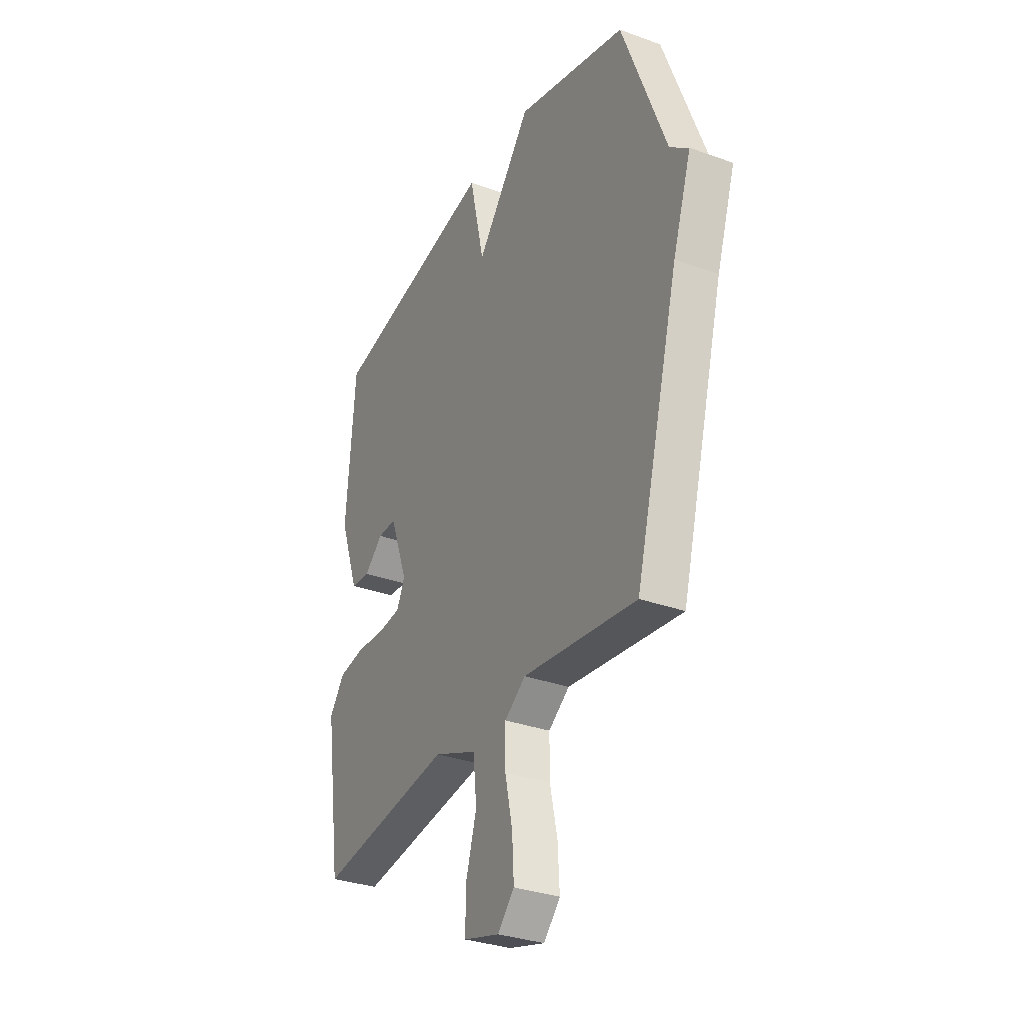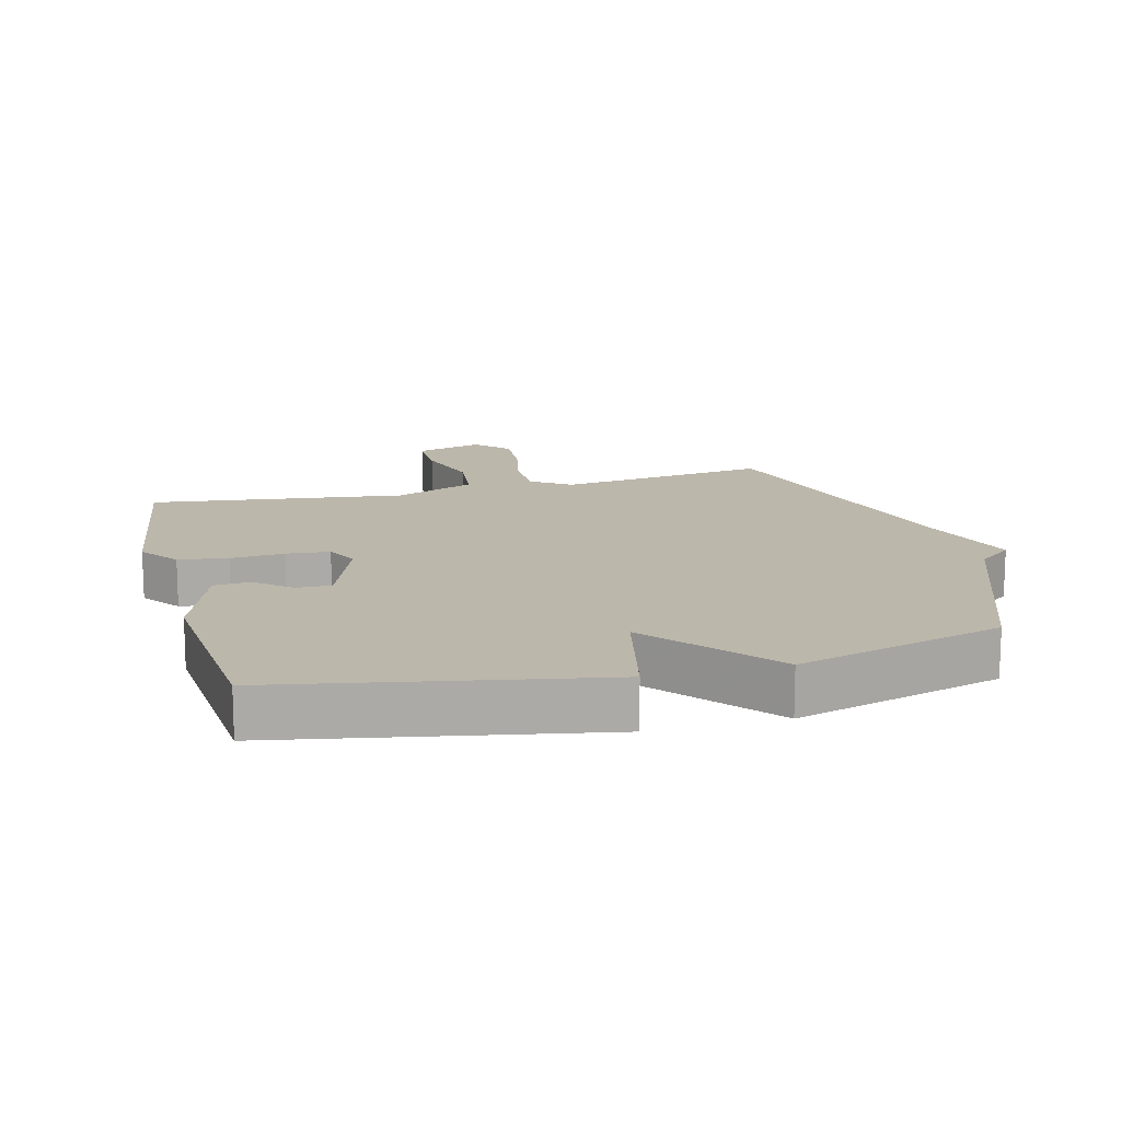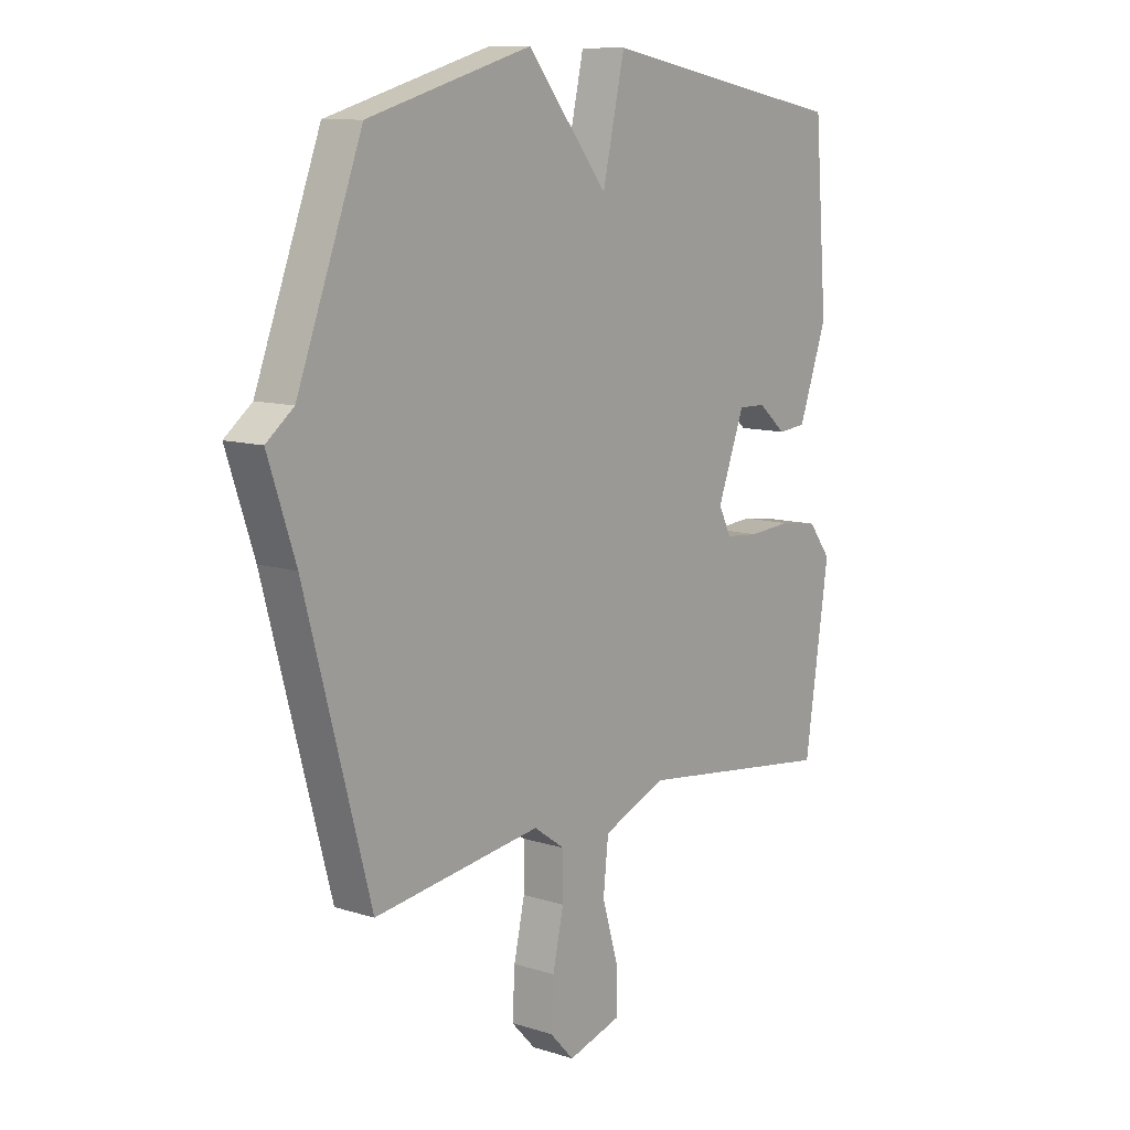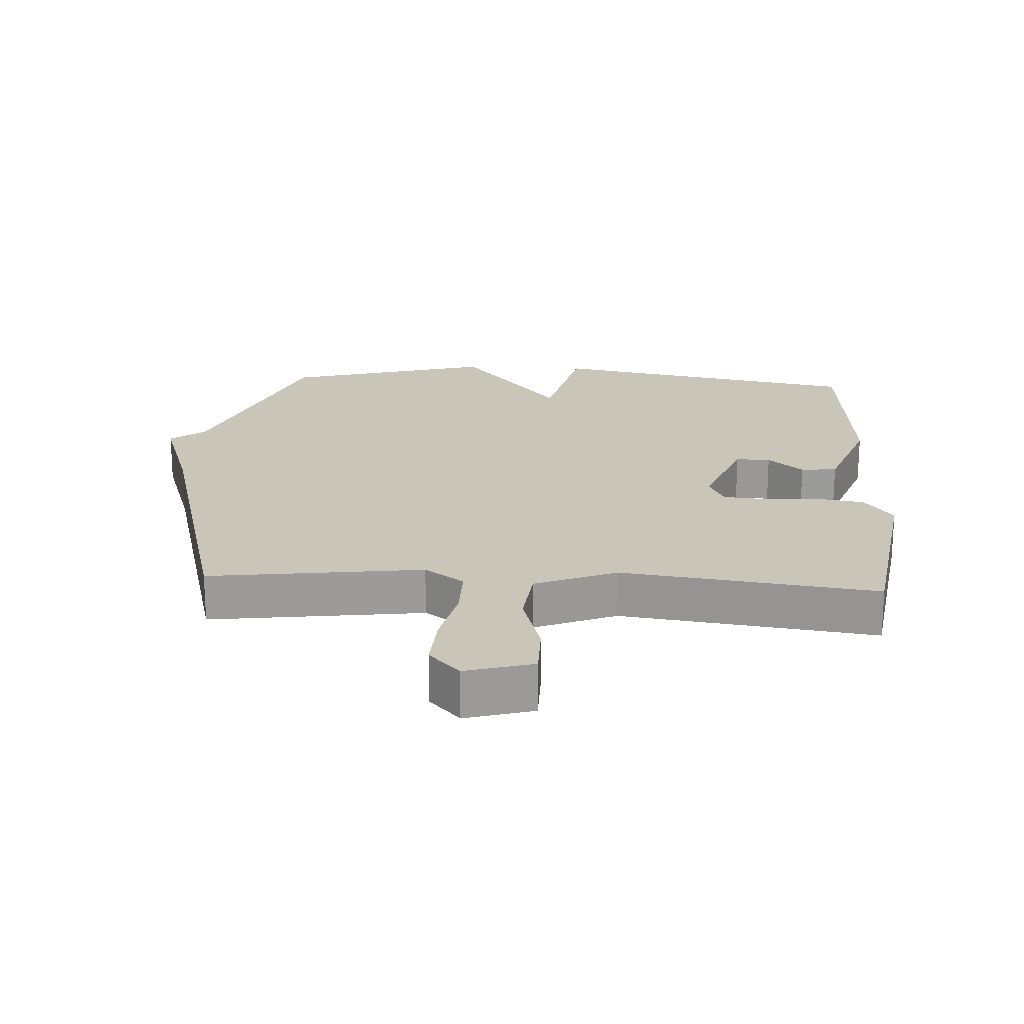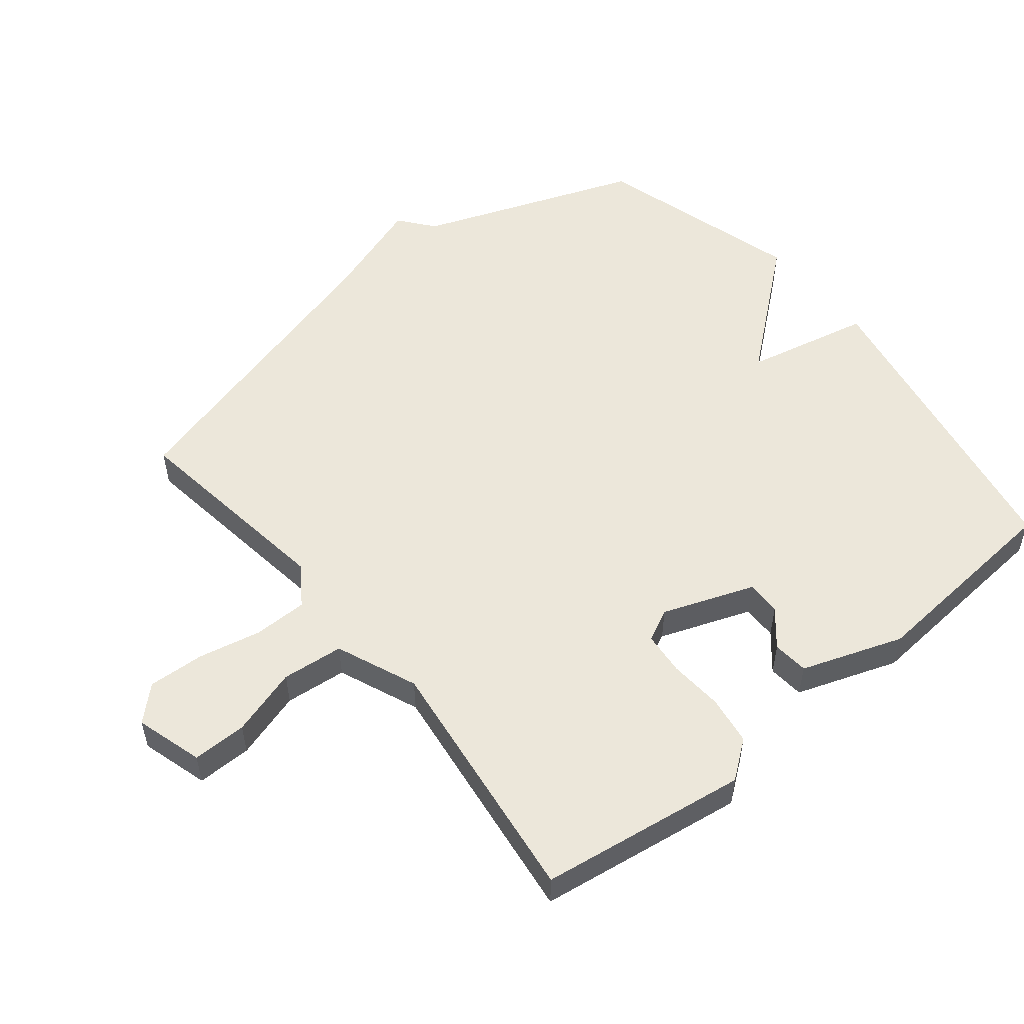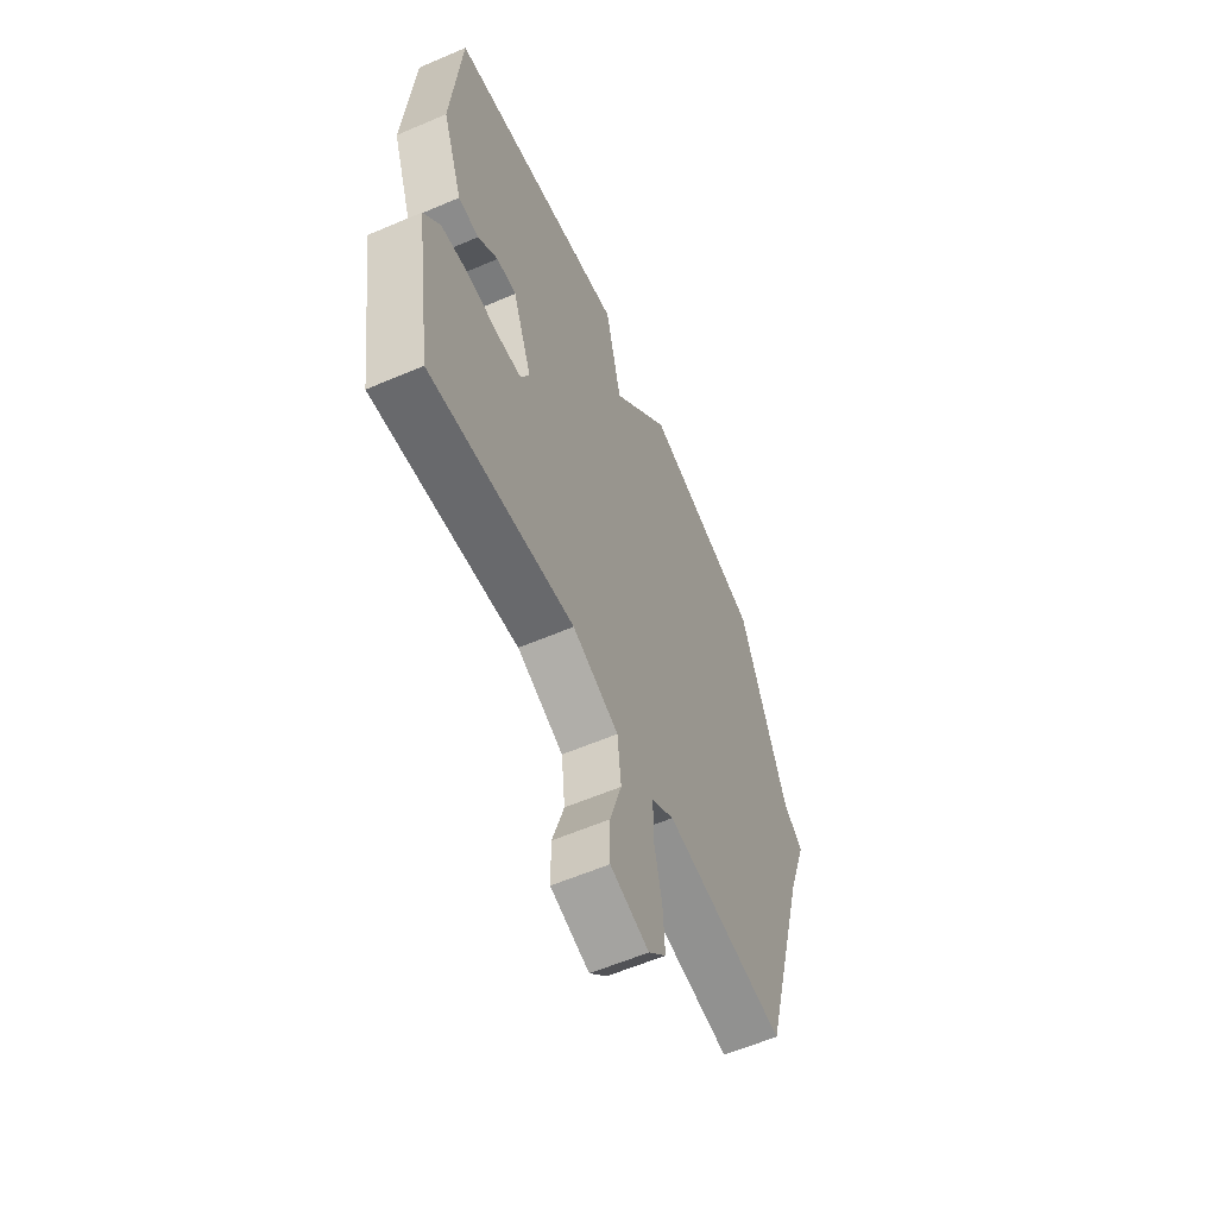
<metadata>
{"format":"obj","ext":"obj","renderer":"f3d","projection":"perspective","resolution":1024,"background":"white","views":[{"elev":-32.4,"azim":63.3,"up":"+Z"},{"elev":14.5,"azim":-14.6,"up":"+Y"},{"elev":10.5,"azim":128.4,"up":"+Z"},{"elev":20.6,"azim":-176.6,"up":"+Y"},{"elev":53.7,"azim":-129.2,"up":"+Y"},{"elev":-59.3,"azim":-66.2,"up":"+Z"}]}
</metadata>
<code>
v -0.5 0.07 0.5
v -0.017 0.07 0.59
v 0.026 0.07 0.399
v 0.183 0.07 0.59
v 0.5 0.07 0.5
v 0.626 0.07 0.167
v 0.679 0.07 0.125
v 0.626 0.07 -0.033
v 0.5 0.07 -0.5
v 0.175 0.07 -0.456
v 0.115 0.07 -0.498
v 0.115 0.07 -0.58
v 0.136 0.07 -0.676
v 0.141 0.07 -0.762
v 0.094 0.07 -0.812
v -0.009 0.07 -0.782
v -0.009 0.07 -0.699
v 0.022 0.07 -0.595
v 0.012 0.07 -0.501
v -0.112 0.07 -0.45
v -0.5 0.07 -0.5
v -0.547 0.07 -0.183
v -0.503 0.07 -0.125
v -0.428 0.07 -0.114
v -0.346 0.07 -0.12
v -0.28 0.07 -0.114
v -0.256 0.07 -0.065
v -0.308 0.07 0.074
v -0.361 0.07 0.073
v -0.415 0.07 0.027
v -0.47 0.07 0.032
v -0.525 0.07 0.186
v -0.5 0 0.5
v -0.017 0 0.59
v 0.026 0 0.399
v 0.183 0 0.59
v 0.5 0 0.5
v 0.626 0 0.167
v 0.679 0 0.125
v 0.626 0 -0.033
v 0.5 0 -0.5
v 0.175 0 -0.456
v 0.115 0 -0.498
v 0.115 0 -0.58
v 0.136 0 -0.676
v 0.141 0 -0.762
v 0.094 0 -0.812
v -0.009 0 -0.782
v -0.009 0 -0.699
v 0.022 0 -0.595
v 0.012 0 -0.501
v -0.112 0 -0.45
v -0.5 0 -0.5
v -0.547 0 -0.183
v -0.503 0 -0.125
v -0.428 0 -0.114
v -0.346 0 -0.12
v -0.28 0 -0.114
v -0.256 0 -0.065
v -0.308 0 0.074
v -0.361 0 0.073
v -0.415 0 0.027
v -0.47 0 0.032
v -0.525 0 0.186
f 32 1 2
f 31 32 2
f 30 31 2
f 29 30 2
f 28 29 2 3
f 27 28 3
f 4 5 6
f 3 4 6
f 27 3 6
f 26 27 6
f 23 24 25
f 22 23 25
f 21 22 25
f 20 21 25
f 19 20 25 26
f 16 17 18
f 15 16 18
f 14 15 18
f 13 14 18
f 12 13 18
f 11 12 18 19
f 6 7 8
f 26 6 8
f 19 26 8
f 11 19 8
f 10 11 8
f 8 9 10
f 34 33 64
f 34 64 63
f 34 63 62
f 34 62 61
f 35 34 61 60
f 35 60 59
f 38 37 36
f 38 36 35
f 38 35 59
f 38 59 58
f 57 56 55
f 57 55 54
f 57 54 53
f 57 53 52
f 58 57 52 51
f 50 49 48
f 50 48 47
f 50 47 46
f 50 46 45
f 50 45 44
f 51 50 44 43
f 40 39 38
f 40 38 58
f 40 58 51
f 40 51 43
f 40 43 42
f 42 41 40
f 1 33 34 2
f 2 34 35 3
f 3 35 36 4
f 4 36 37 5
f 5 37 38 6
f 6 38 39 7
f 7 39 40 8
f 8 40 41 9
f 9 41 42 10
f 10 42 43 11
f 11 43 44 12
f 12 44 45 13
f 13 45 46 14
f 14 46 47 15
f 15 47 48 16
f 16 48 49 17
f 17 49 50 18
f 18 50 51 19
f 19 51 52 20
f 20 52 53 21
f 21 53 54 22
f 22 54 55 23
f 23 55 56 24
f 24 56 57 25
f 25 57 58 26
f 26 58 59 27
f 27 59 60 28
f 28 60 61 29
f 29 61 62 30
f 30 62 63 31
f 31 63 64 32
f 32 64 33 1

</code>
